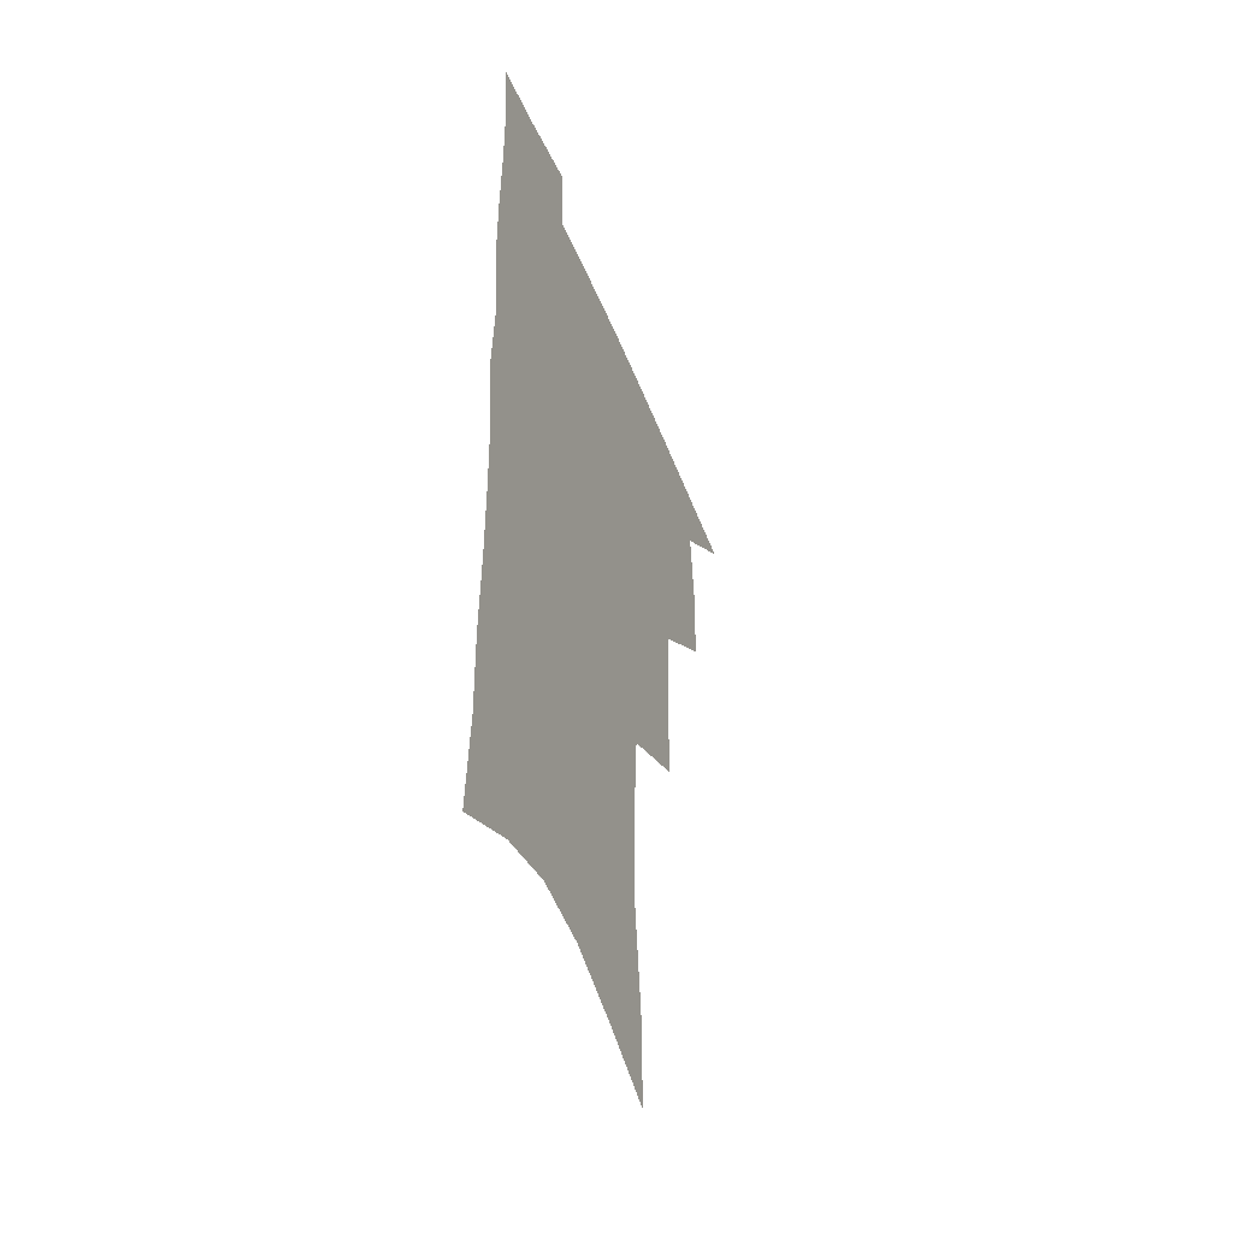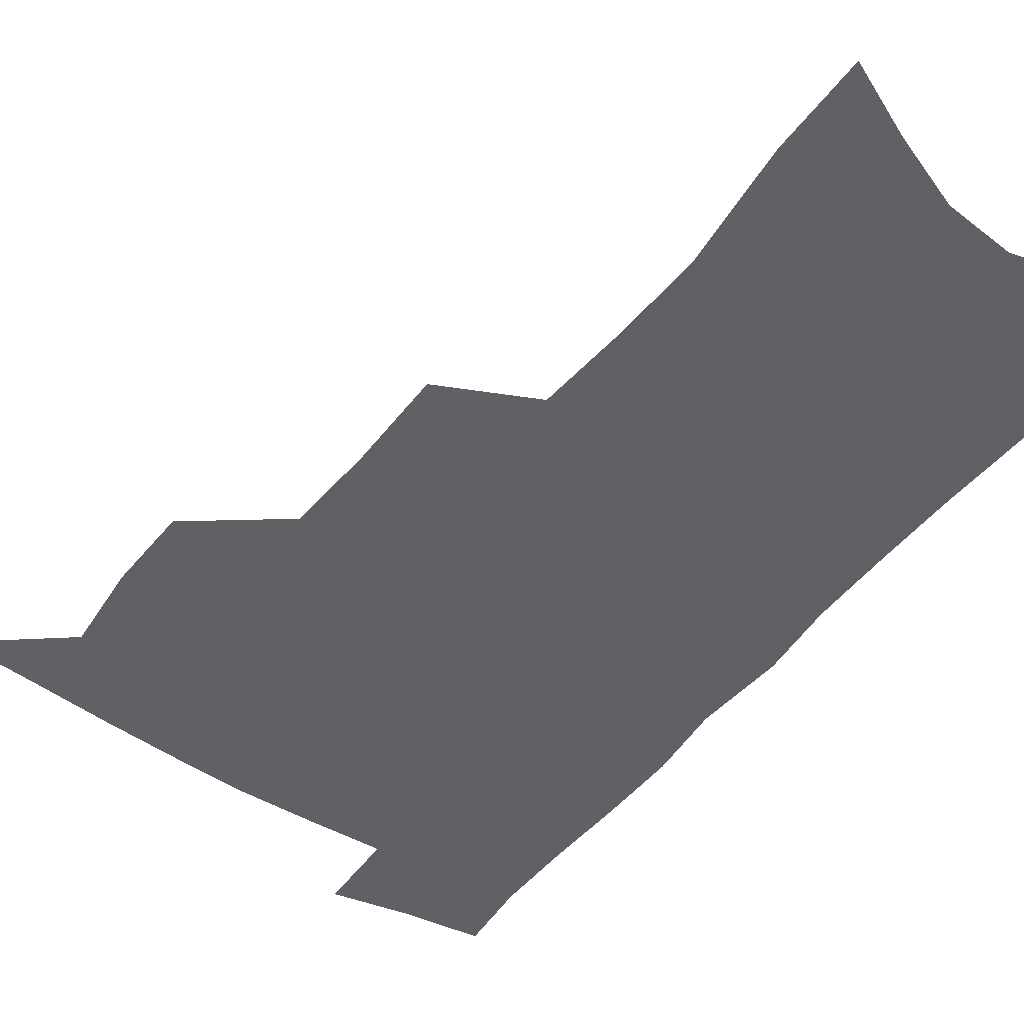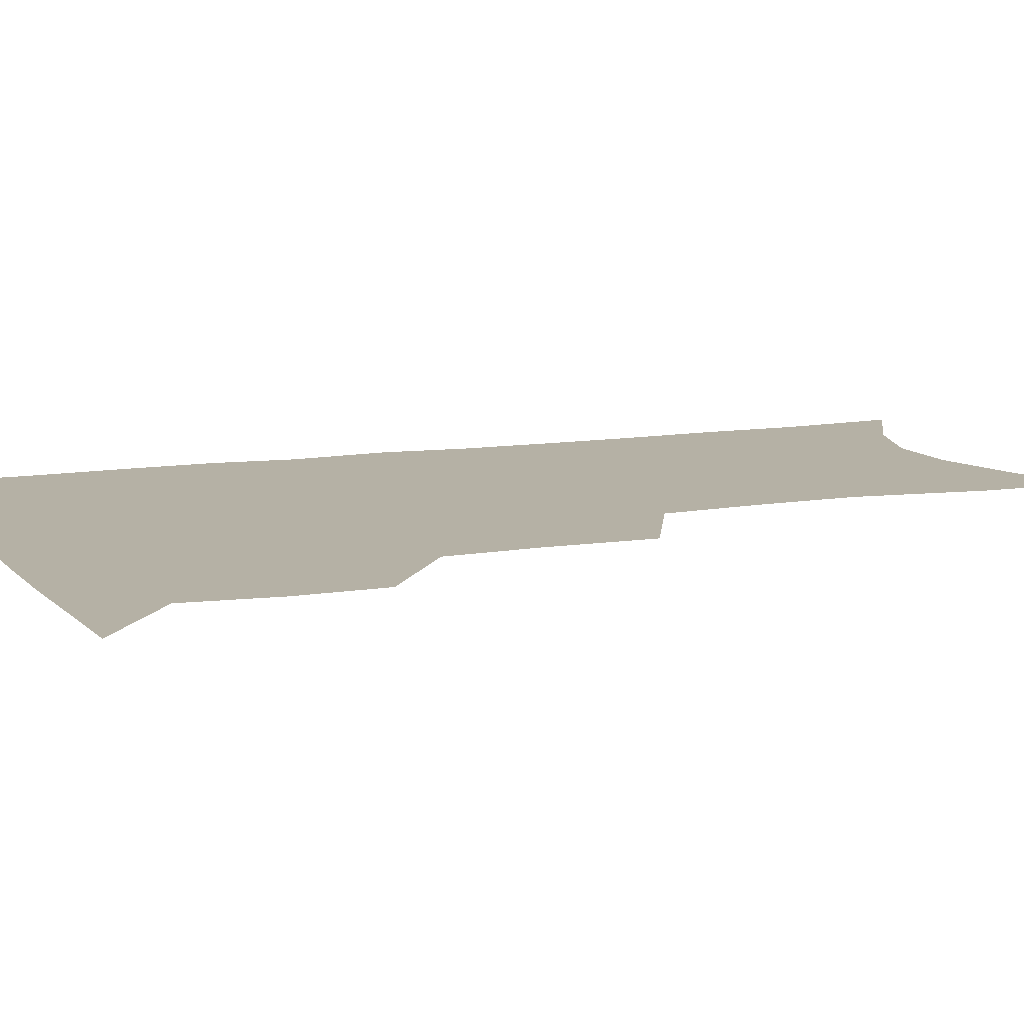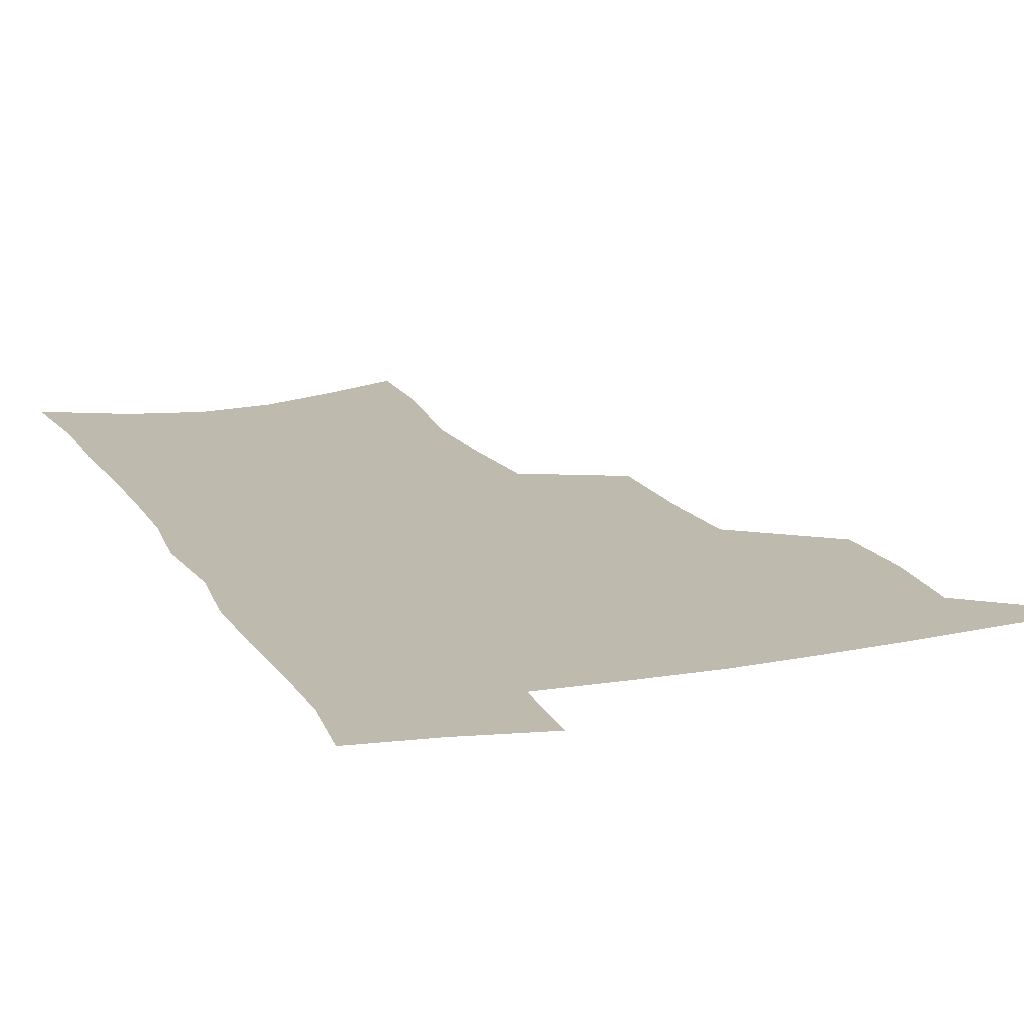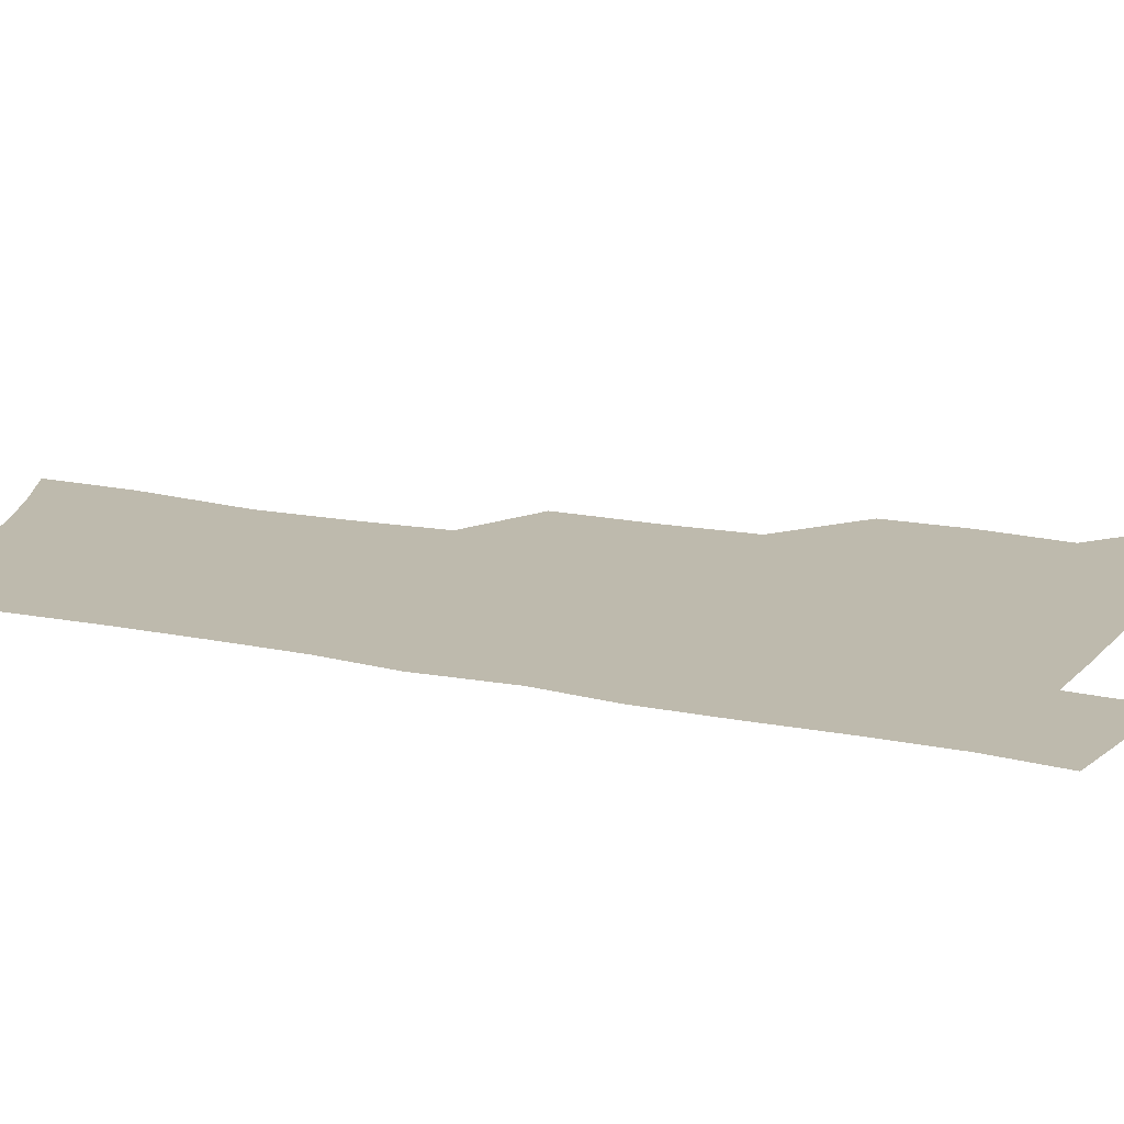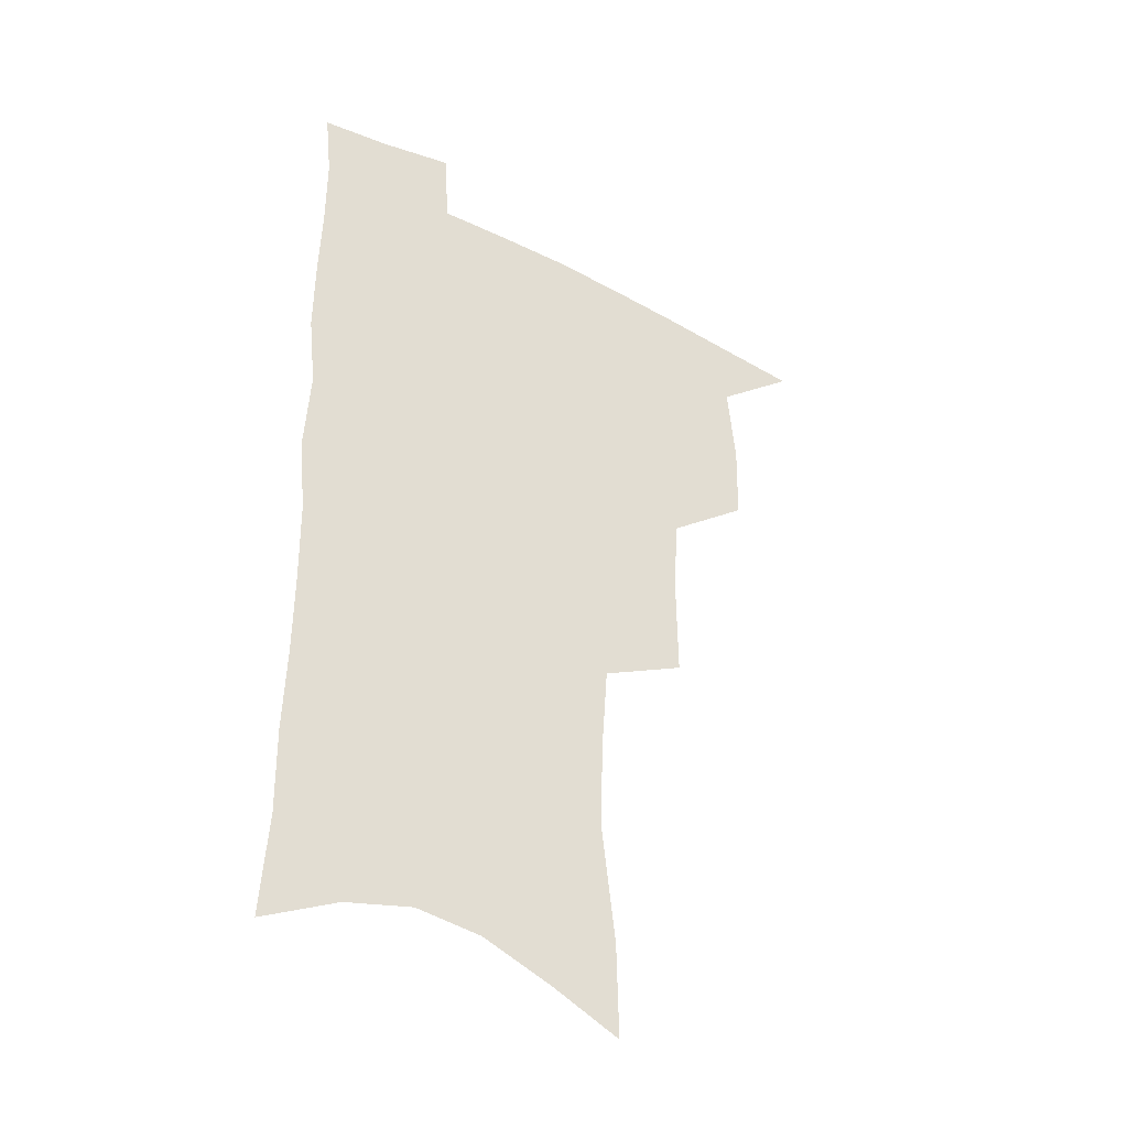
<metadata>
{"format":"obj","ext":"obj","renderer":"f3d","projection":"perspective","resolution":1024,"background":"white","views":[{"elev":-47.3,"azim":111.2,"up":"+Y"},{"elev":-46.5,"azim":-35.5,"up":"+Z"},{"elev":11.8,"azim":-110.0,"up":"+Z"},{"elev":15.4,"azim":159.4,"up":"+Z"},{"elev":15.4,"azim":114.8,"up":"+Z"},{"elev":-39.3,"azim":147.9,"up":"+Y"}]}
</metadata>
<code>
v 485.2 501.4 0
v 515 411.7 0
v 514.4 443 0
v 517.4 475.5 0
v 516.8 504.5 0
v 548.6 316.4 0
v 549 353.8 0
v 547.4 387.1 0
v 547.2 419.6 0
v 550 452.2 0
v 548.7 479.8 0
v 546 507.5 0
v 579.1 149.7 0
v 579.9 185.9 0
v 585.4 231.9 0
v 584.5 266.5 0
v 582.1 300.4 0
v 580.7 335.5 0
v 578.7 366 0
v 578 397.1 0
v 578.7 428.2 0
v 578.4 455.8 0
v 576.7 482.4 0
v 574.5 509.7 0
v 605.9 162 0
v 611.4 213 0
v 609.6 241.6 0
v 609.2 277.6 0
v 607.5 310.3 0
v 606.2 341.7 0
v 604.9 371.2 0
v 604.5 400.9 0
v 605.2 431.1 0
v 605.1 457.8 0
v 604.4 483.8 0
v 602.6 511.4 0
v 632.9 172.5 0
v 634.6 216.9 0
v 634 250.3 0
v 632.9 282.7 0
v 631.7 314.3 0
v 630.8 344.8 0
v 630.4 375.9 0
v 630.2 404 0
v 630.5 431.5 0
v 630.9 458.5 0
v 631.2 484.2 0
v 631.1 511 0
v 658.7 175.4 0
v 658.2 215 0
v 658 246.7 0
v 656.4 282.3 0
v 655.4 314.3 0
v 655.3 343.4 0
v 654.9 374.4 0
v 655.1 402.8 0
v 655.8 430.2 0
v 656.3 457.4 0
v 657.5 483.5 0
v 658.9 510 0
v 660.5 540.7 0
v 685 169 0
v 683.1 208.4 0
v 682.5 242.1 0
v 681.5 275.5 0
v 680.8 307.6 0
v 680.3 338.8 0
v 681.3 367.7 0
v 682.7 395.9 0
v 682.5 425.6 0
v 683 453.9 0
v 684.2 481.3 0
v 685.8 508.4 0
v 689.6 534.8 0
v 714.3 154.2 0
v 711.8 194 0
v 712.3 226.3 0
v 711.2 260.4 0
v 711 292.6 0
v 711.4 323.9 0
v 714.3 352.4 0
v 712.2 386.3 0
v 715.2 414.5 0
v 715 445 0
v 714.1 475.5 0
v 714 504.7 0
v 716.8 531.4 0
f 4 5 1
f 8 9 2
f 2 9 3
f 9 10 3
f 3 10 4
f 10 11 4
f 4 11 5
f 11 12 5
f 17 18 6
f 6 18 7
f 18 19 7
f 7 19 8
f 19 20 8
f 8 20 9
f 20 21 9
f 9 21 10
f 21 22 10
f 10 22 11
f 22 23 11
f 11 23 12
f 23 24 12
f 13 25 14
f 25 26 14
f 14 26 15
f 26 27 15
f 15 27 16
f 27 28 16
f 16 28 17
f 28 29 17
f 17 29 18
f 29 30 18
f 18 30 19
f 30 31 19
f 19 31 20
f 31 32 20
f 20 32 21
f 32 33 21
f 21 33 22
f 33 34 22
f 22 34 23
f 34 35 23
f 23 35 24
f 35 36 24
f 25 37 26
f 37 38 26
f 26 38 27
f 38 39 27
f 27 39 28
f 39 40 28
f 28 40 29
f 40 41 29
f 29 41 30
f 41 42 30
f 30 42 31
f 42 43 31
f 31 43 32
f 43 44 32
f 32 44 33
f 44 45 33
f 33 45 34
f 45 46 34
f 34 46 35
f 46 47 35
f 35 47 36
f 47 48 36
f 37 49 38
f 49 50 38
f 38 50 39
f 50 51 39
f 39 51 40
f 51 52 40
f 40 52 41
f 52 53 41
f 41 53 42
f 53 54 42
f 42 54 43
f 54 55 43
f 43 55 44
f 55 56 44
f 44 56 45
f 56 57 45
f 45 57 46
f 57 58 46
f 46 58 47
f 58 59 47
f 47 59 48
f 59 60 48
f 49 62 50
f 62 63 50
f 50 63 51
f 63 64 51
f 51 64 52
f 64 65 52
f 52 65 53
f 65 66 53
f 53 66 54
f 66 67 54
f 54 67 55
f 67 68 55
f 55 68 56
f 68 69 56
f 56 69 57
f 69 70 57
f 57 70 58
f 70 71 58
f 58 71 59
f 71 72 59
f 59 72 60
f 72 73 60
f 60 73 61
f 73 74 61
f 62 75 63
f 75 76 63
f 63 76 64
f 76 77 64
f 64 77 65
f 77 78 65
f 65 78 66
f 78 79 66
f 66 79 67
f 79 80 67
f 67 80 68
f 80 81 68
f 68 81 69
f 81 82 69
f 69 82 70
f 82 83 70
f 70 83 71
f 83 84 71
f 71 84 72
f 84 85 72
f 72 85 73
f 85 86 73
f 73 86 74
f 86 87 74

</code>
